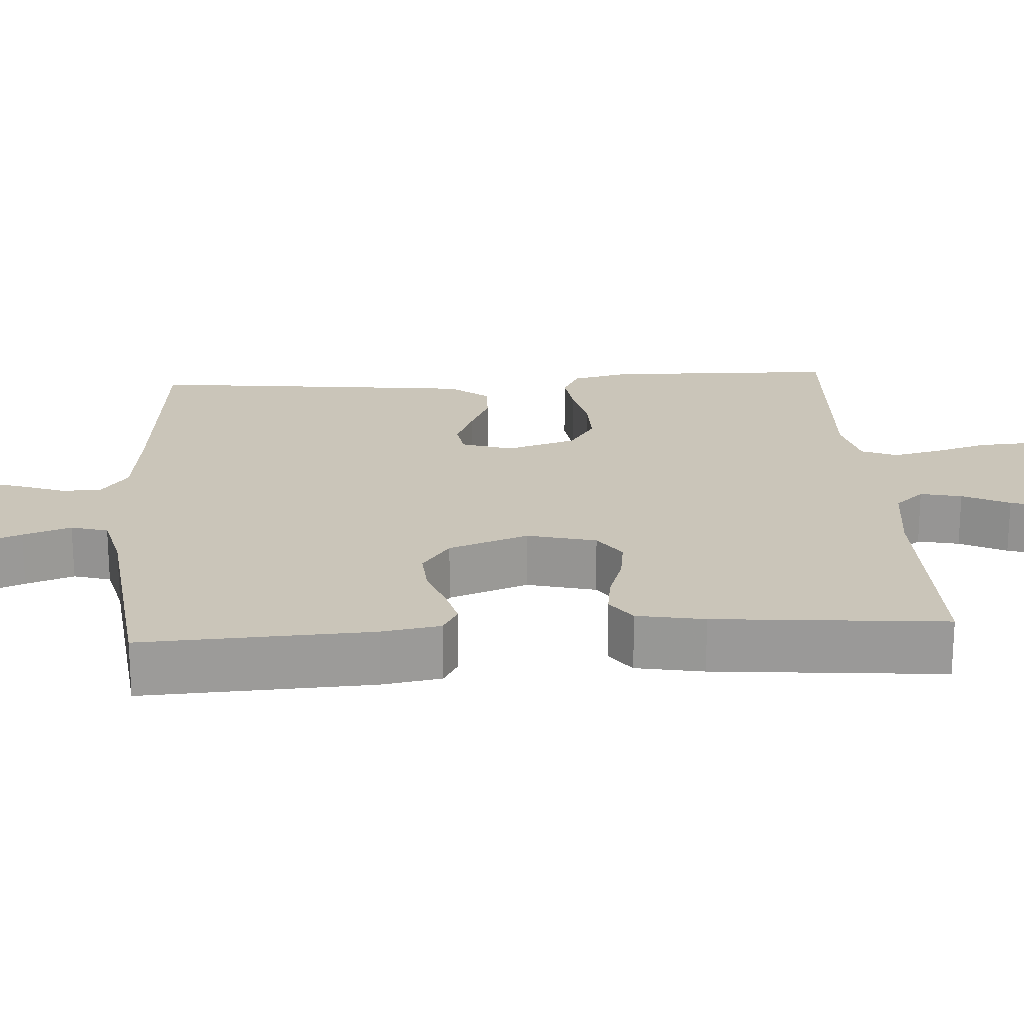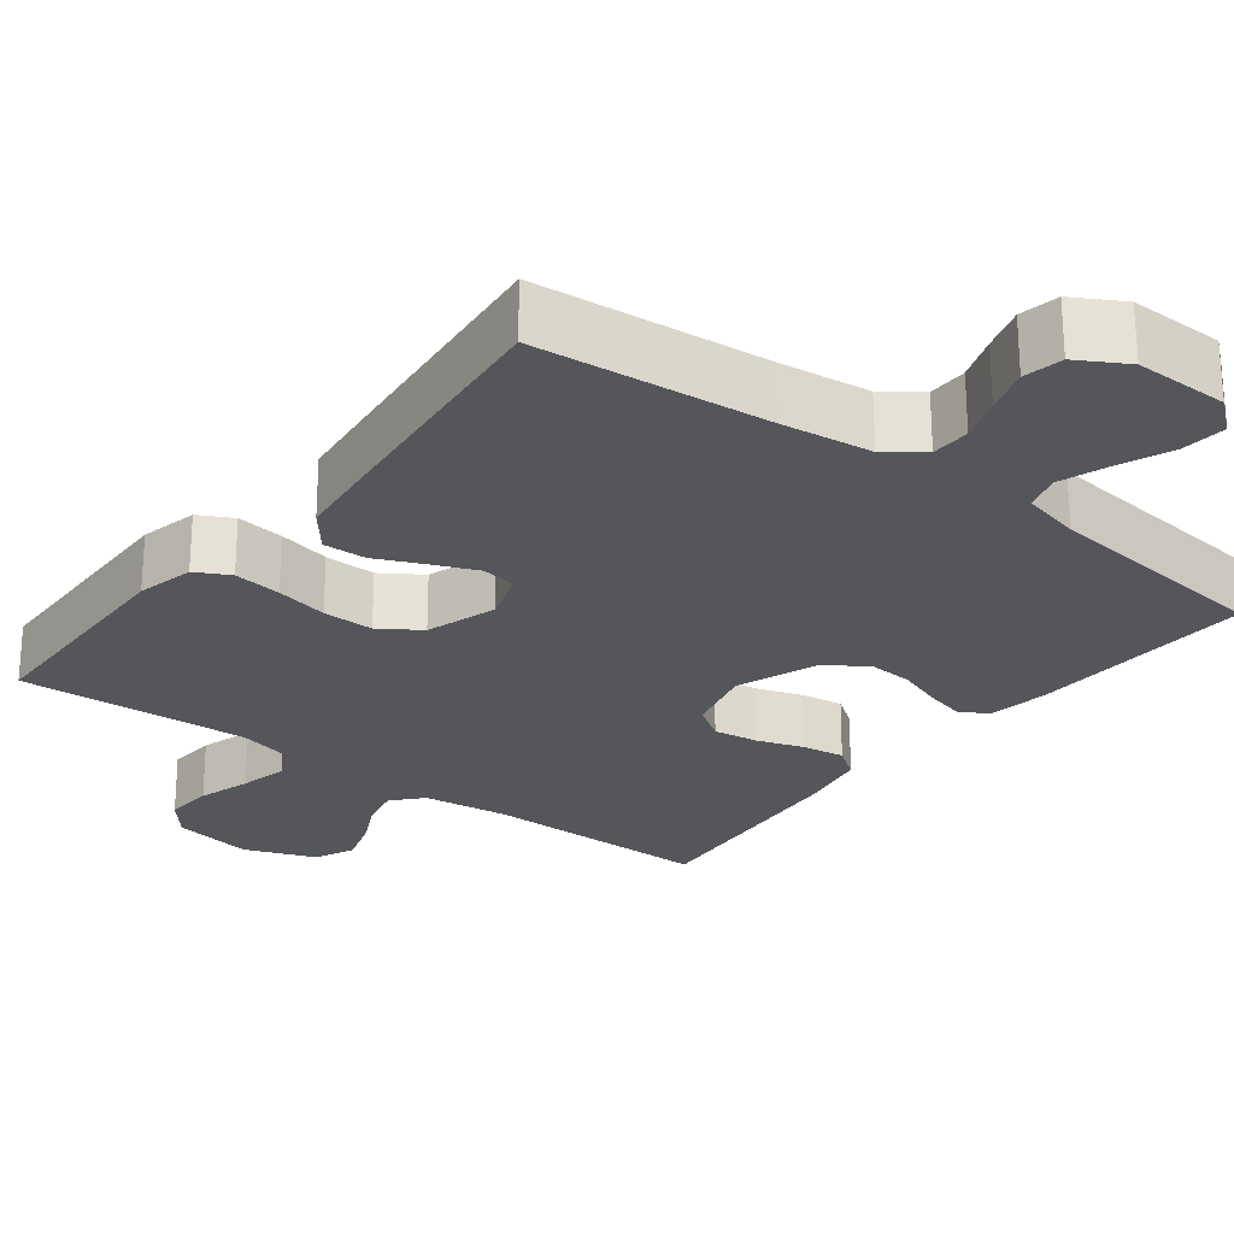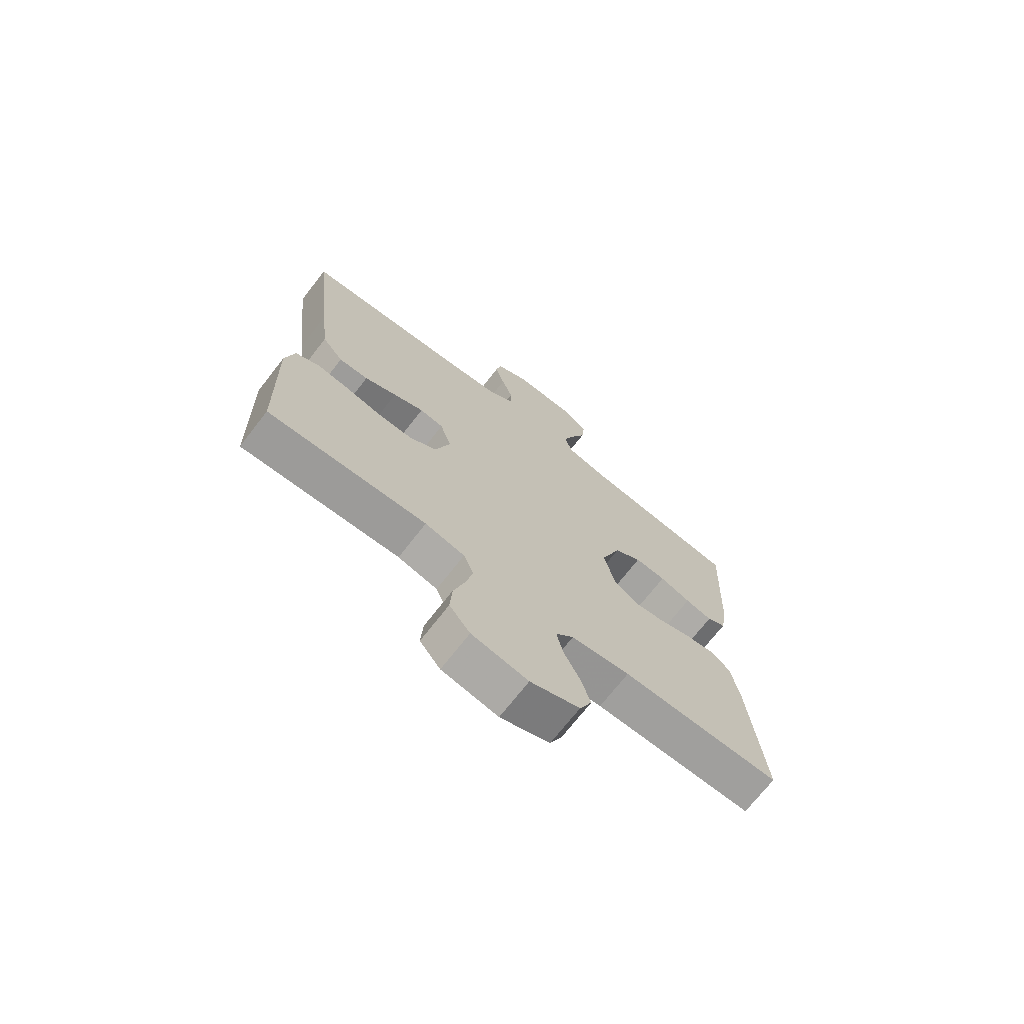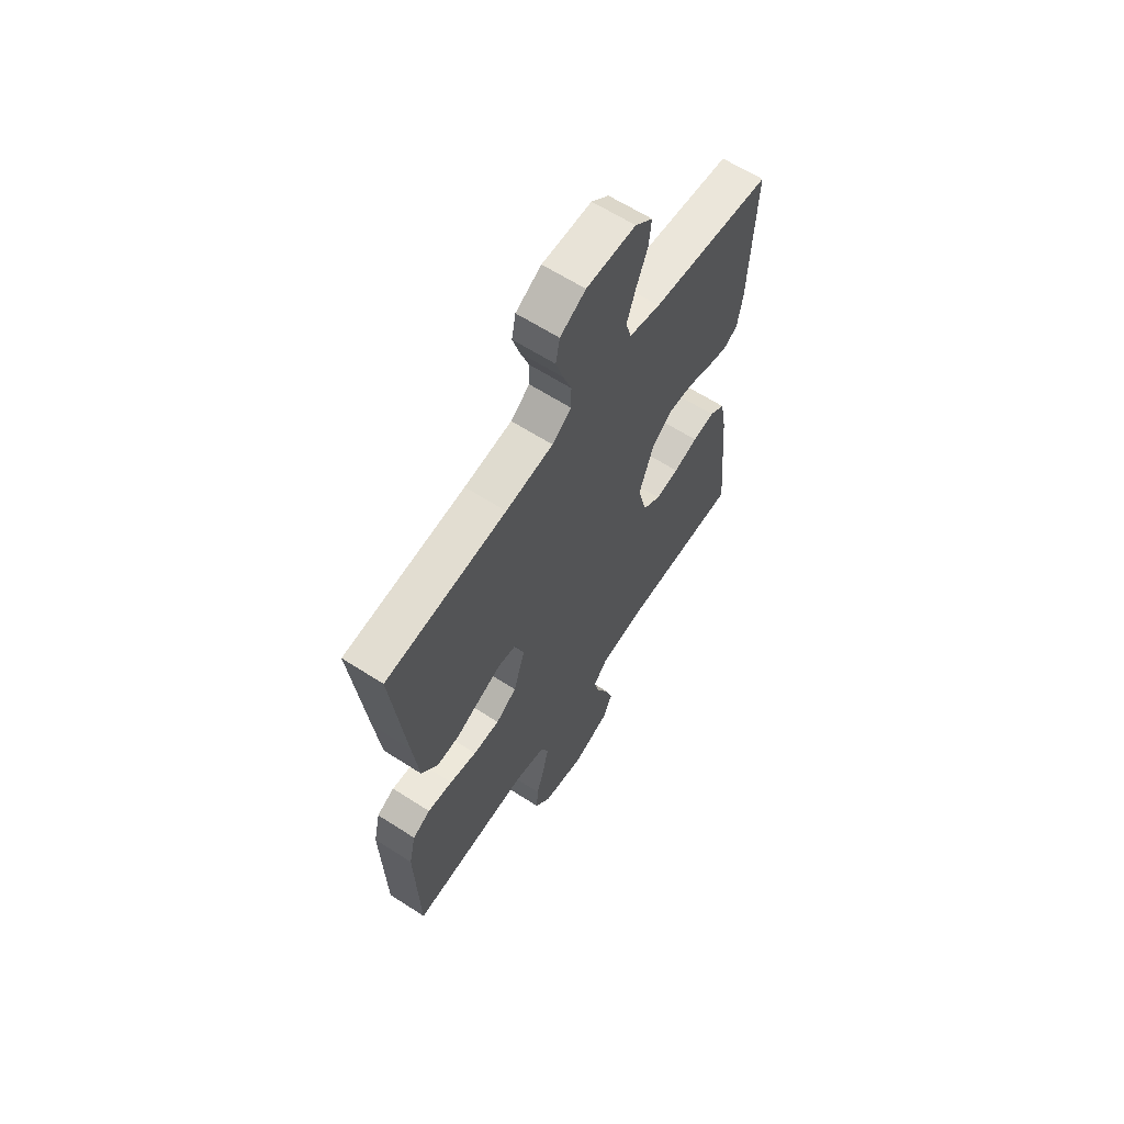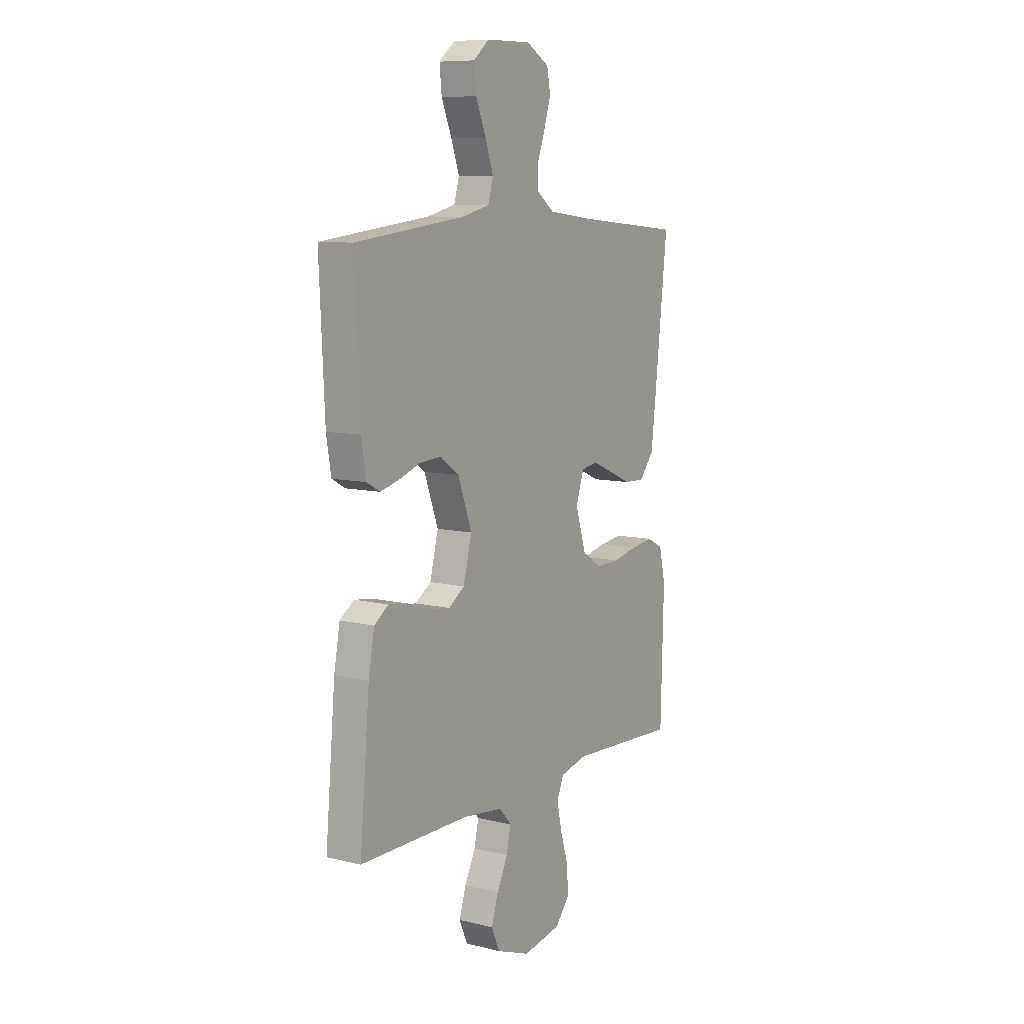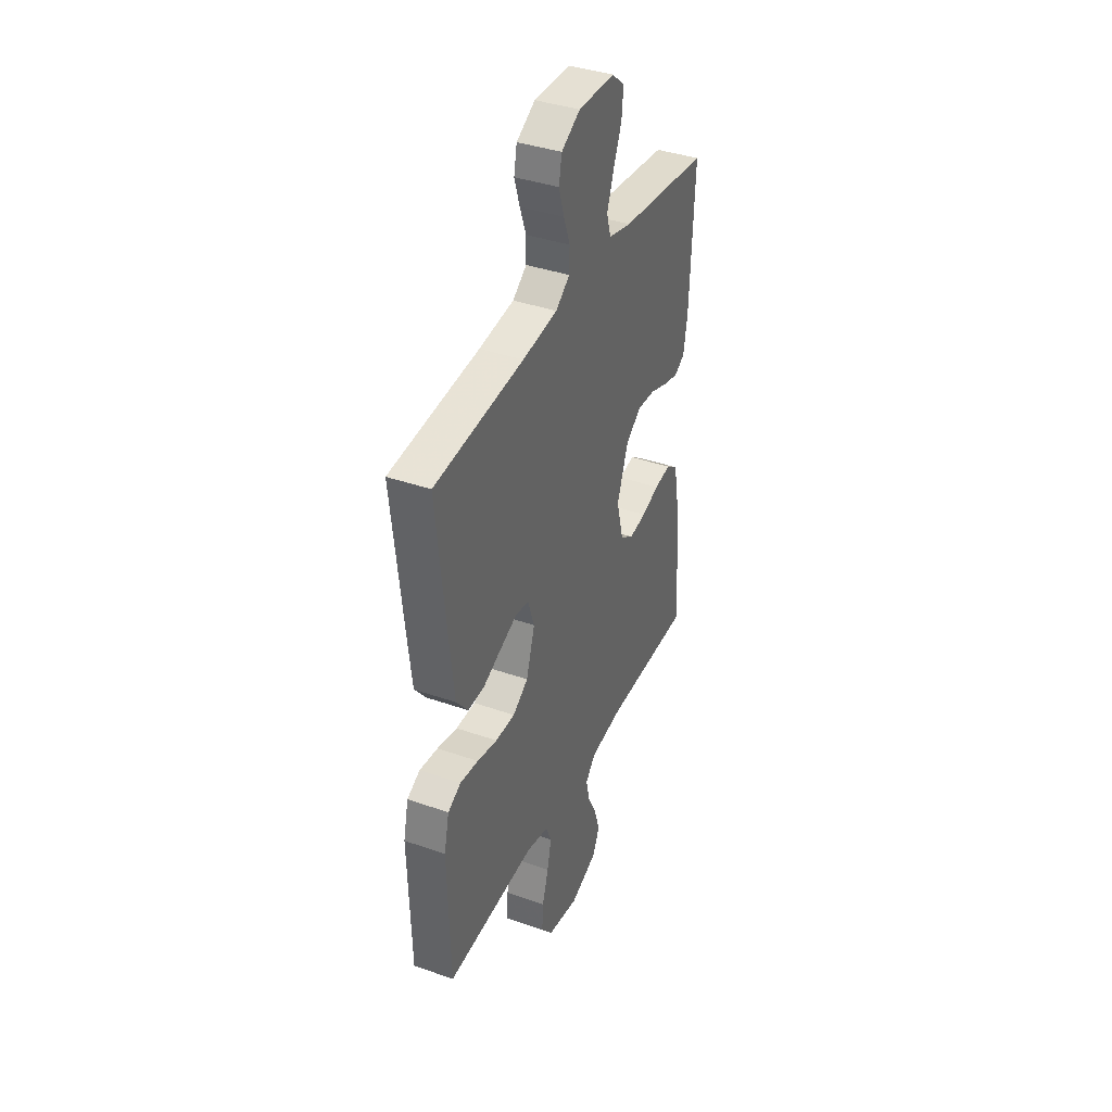
<metadata>
{"format":"obj","ext":"obj","renderer":"f3d","projection":"perspective","resolution":1024,"background":"white","views":[{"elev":20.7,"azim":86.3,"up":"+Y"},{"elev":-25.1,"azim":-37.5,"up":"+Y"},{"elev":-71.3,"azim":-37.9,"up":"+Z"},{"elev":63.1,"azim":-56.9,"up":"+Z"},{"elev":9.1,"azim":123.0,"up":"+Z"},{"elev":38.8,"azim":-66.2,"up":"+Z"}]}
</metadata>
<code>
v 0.5 0.07 -0.5
v 0.2 0.07 -0.499
v 0.089 0.07 -0.513
v 0.055 0.07 -0.551
v 0.067 0.07 -0.605
v 0.097 0.07 -0.666
v 0.116 0.07 -0.726
v 0.093 0.07 -0.778
v 0 0.07 -0.813
v -0.106 0.07 -0.793
v -0.145 0.07 -0.745
v -0.141 0.07 -0.681
v -0.12 0.07 -0.612
v -0.106 0.07 -0.549
v -0.125 0.07 -0.503
v -0.2 0.07 -0.485
v -0.5 0.07 -0.5
v -0.508 0.07 -0.2
v -0.491 0.07 -0.125
v -0.447 0.07 -0.102
v -0.385 0.07 -0.11
v -0.317 0.07 -0.125
v -0.251 0.07 -0.126
v -0.199 0.07 -0.092
v -0.17 0.07 0
v -0.192 0.07 0.066
v -0.237 0.07 0.073
v -0.295 0.07 0.049
v -0.356 0.07 0.022
v -0.412 0.07 0.02
v -0.452 0.07 0.07
v -0.467 0.07 0.2
v -0.5 0.07 0.5
v -0.2 0.07 0.526
v -0.082 0.07 0.54
v -0.035 0.07 0.575
v -0.034 0.07 0.626
v -0.055 0.07 0.684
v -0.073 0.07 0.742
v -0.063 0.07 0.793
v 0 0.07 0.829
v 0.122 0.07 0.827
v 0.165 0.07 0.791
v 0.159 0.07 0.733
v 0.131 0.07 0.665
v 0.109 0.07 0.602
v 0.123 0.07 0.554
v 0.2 0.07 0.535
v 0.5 0.07 0.5
v 0.486 0.07 0.2
v 0.473 0.07 0.123
v 0.437 0.07 0.103
v 0.386 0.07 0.116
v 0.327 0.07 0.137
v 0.268 0.07 0.141
v 0.216 0.07 0.104
v 0.178 0.07 0
v 0.201 0.07 -0.09
v 0.245 0.07 -0.12
v 0.303 0.07 -0.112
v 0.363 0.07 -0.092
v 0.418 0.07 -0.084
v 0.457 0.07 -0.112
v 0.473 0.07 -0.2
v 0.5 0 -0.5
v 0.2 0 -0.499
v 0.089 0 -0.513
v 0.055 0 -0.551
v 0.067 0 -0.605
v 0.097 0 -0.666
v 0.116 0 -0.726
v 0.093 0 -0.778
v 0 0 -0.813
v -0.106 0 -0.793
v -0.145 0 -0.745
v -0.141 0 -0.681
v -0.12 0 -0.612
v -0.106 0 -0.549
v -0.125 0 -0.503
v -0.2 0 -0.485
v -0.5 0 -0.5
v -0.508 0 -0.2
v -0.491 0 -0.125
v -0.447 0 -0.102
v -0.385 0 -0.11
v -0.317 0 -0.125
v -0.251 0 -0.126
v -0.199 0 -0.092
v -0.17 0 0
v -0.192 0 0.066
v -0.237 0 0.073
v -0.295 0 0.049
v -0.356 0 0.022
v -0.412 0 0.02
v -0.452 0 0.07
v -0.467 0 0.2
v -0.5 0 0.5
v -0.2 0 0.526
v -0.082 0 0.54
v -0.035 0 0.575
v -0.034 0 0.626
v -0.055 0 0.684
v -0.073 0 0.742
v -0.063 0 0.793
v 0 0 0.829
v 0.122 0 0.827
v 0.165 0 0.791
v 0.159 0 0.733
v 0.131 0 0.665
v 0.109 0 0.602
v 0.123 0 0.554
v 0.2 0 0.535
v 0.5 0 0.5
v 0.486 0 0.2
v 0.473 0 0.123
v 0.437 0 0.103
v 0.386 0 0.116
v 0.327 0 0.137
v 0.268 0 0.141
v 0.216 0 0.104
v 0.178 0 0
v 0.201 0 -0.09
v 0.245 0 -0.12
v 0.303 0 -0.112
v 0.363 0 -0.092
v 0.418 0 -0.084
v 0.457 0 -0.112
v 0.473 0 -0.2
f 64 1 2
f 63 64 2
f 62 63 2
f 61 62 2
f 60 61 2
f 59 60 2 3
f 58 59 3 4
f 57 58 4
f 52 53 54
f 51 52 54
f 50 51 54
f 49 50 54
f 48 49 54
f 47 48 54 55
f 43 44 45
f 42 43 45
f 41 42 45
f 40 41 45
f 39 40 45
f 38 39 45
f 37 38 45
f 36 37 45 46
f 35 36 46 47
f 32 33 34
f 31 32 34
f 30 31 34
f 29 30 34
f 28 29 34
f 34 35 47
f 28 34 47
f 27 28 47
f 20 21 22
f 19 20 22
f 18 19 22
f 17 18 22
f 16 17 22
f 15 16 22 23
f 14 15 23 24
f 11 12 13
f 10 11 13
f 9 10 13
f 8 9 13
f 7 8 13
f 6 7 13
f 5 6 13
f 4 5 13 14
f 14 24 25
f 4 14 25
f 57 4 25
f 47 55 56
f 27 47 56
f 26 27 56
f 25 26 56 57
f 66 65 128
f 66 128 127
f 66 127 126
f 66 126 125
f 66 125 124
f 67 66 124 123
f 68 67 123 122
f 68 122 121
f 118 117 116
f 118 116 115
f 118 115 114
f 118 114 113
f 118 113 112
f 119 118 112 111
f 109 108 107
f 109 107 106
f 109 106 105
f 109 105 104
f 109 104 103
f 109 103 102
f 109 102 101
f 110 109 101 100
f 111 110 100 99
f 98 97 96
f 98 96 95
f 98 95 94
f 98 94 93
f 98 93 92
f 111 99 98
f 111 98 92
f 111 92 91
f 86 85 84
f 86 84 83
f 86 83 82
f 86 82 81
f 86 81 80
f 87 86 80 79
f 88 87 79 78
f 77 76 75
f 77 75 74
f 77 74 73
f 77 73 72
f 77 72 71
f 77 71 70
f 77 70 69
f 78 77 69 68
f 89 88 78
f 89 78 68
f 89 68 121
f 120 119 111
f 120 111 91
f 120 91 90
f 121 120 90 89
f 1 65 66 2
f 2 66 67 3
f 3 67 68 4
f 4 68 69 5
f 5 69 70 6
f 6 70 71 7
f 7 71 72 8
f 8 72 73 9
f 9 73 74 10
f 10 74 75 11
f 11 75 76 12
f 12 76 77 13
f 13 77 78 14
f 14 78 79 15
f 15 79 80 16
f 16 80 81 17
f 17 81 82 18
f 18 82 83 19
f 19 83 84 20
f 20 84 85 21
f 21 85 86 22
f 22 86 87 23
f 23 87 88 24
f 24 88 89 25
f 25 89 90 26
f 26 90 91 27
f 27 91 92 28
f 28 92 93 29
f 29 93 94 30
f 30 94 95 31
f 31 95 96 32
f 32 96 97 33
f 33 97 98 34
f 34 98 99 35
f 35 99 100 36
f 36 100 101 37
f 37 101 102 38
f 38 102 103 39
f 39 103 104 40
f 40 104 105 41
f 41 105 106 42
f 42 106 107 43
f 43 107 108 44
f 44 108 109 45
f 45 109 110 46
f 46 110 111 47
f 47 111 112 48
f 48 112 113 49
f 49 113 114 50
f 50 114 115 51
f 51 115 116 52
f 52 116 117 53
f 53 117 118 54
f 54 118 119 55
f 55 119 120 56
f 56 120 121 57
f 57 121 122 58
f 58 122 123 59
f 59 123 124 60
f 60 124 125 61
f 61 125 126 62
f 62 126 127 63
f 63 127 128 64
f 64 128 65 1

</code>
